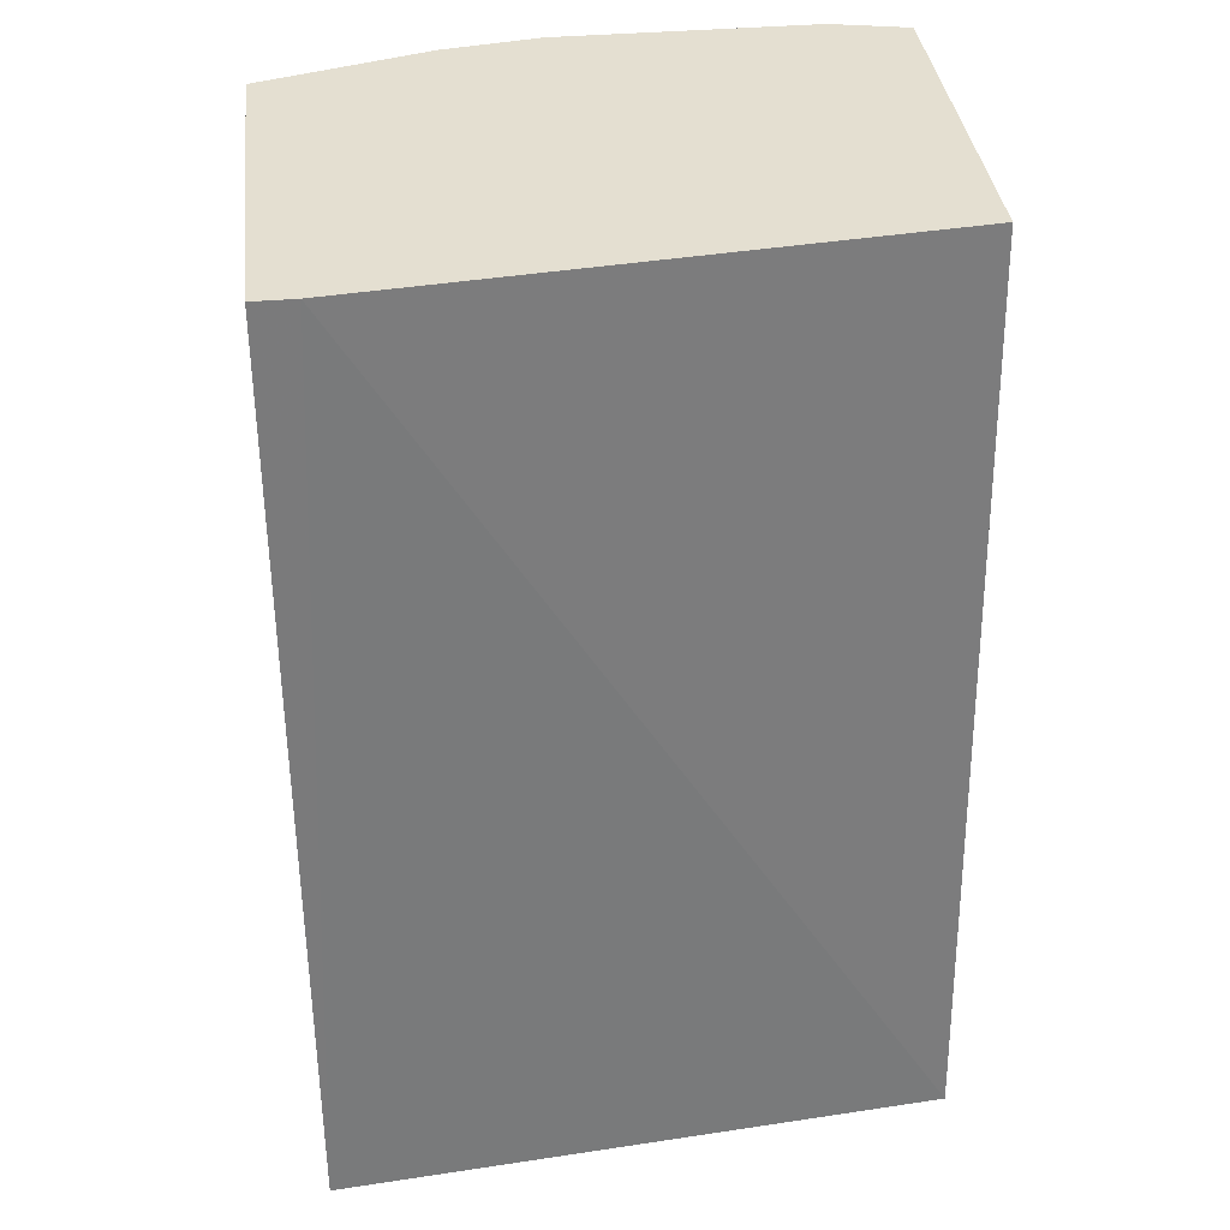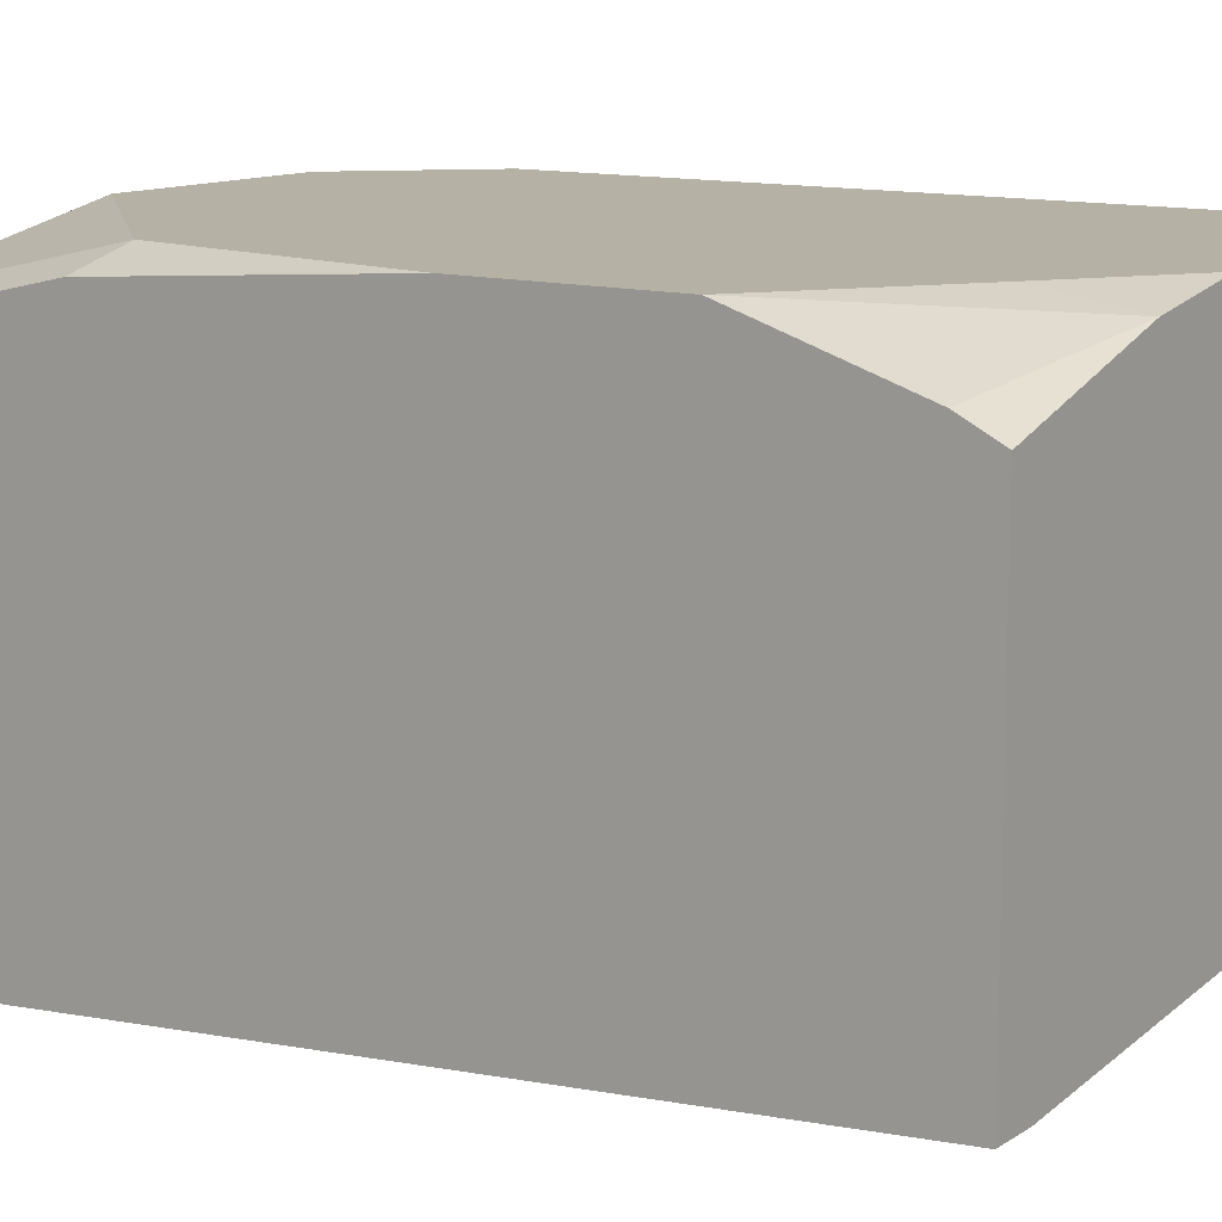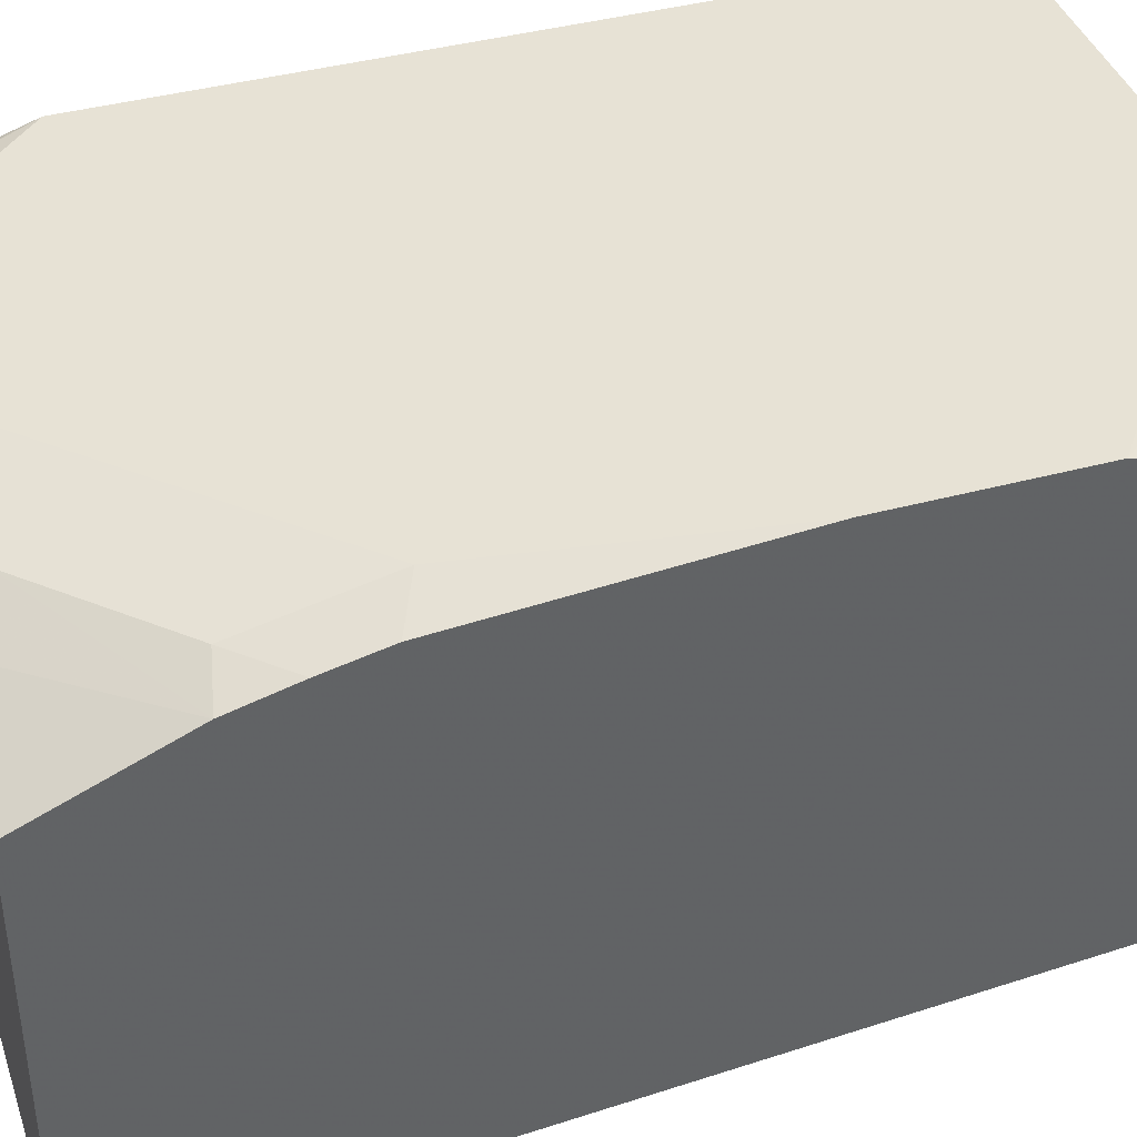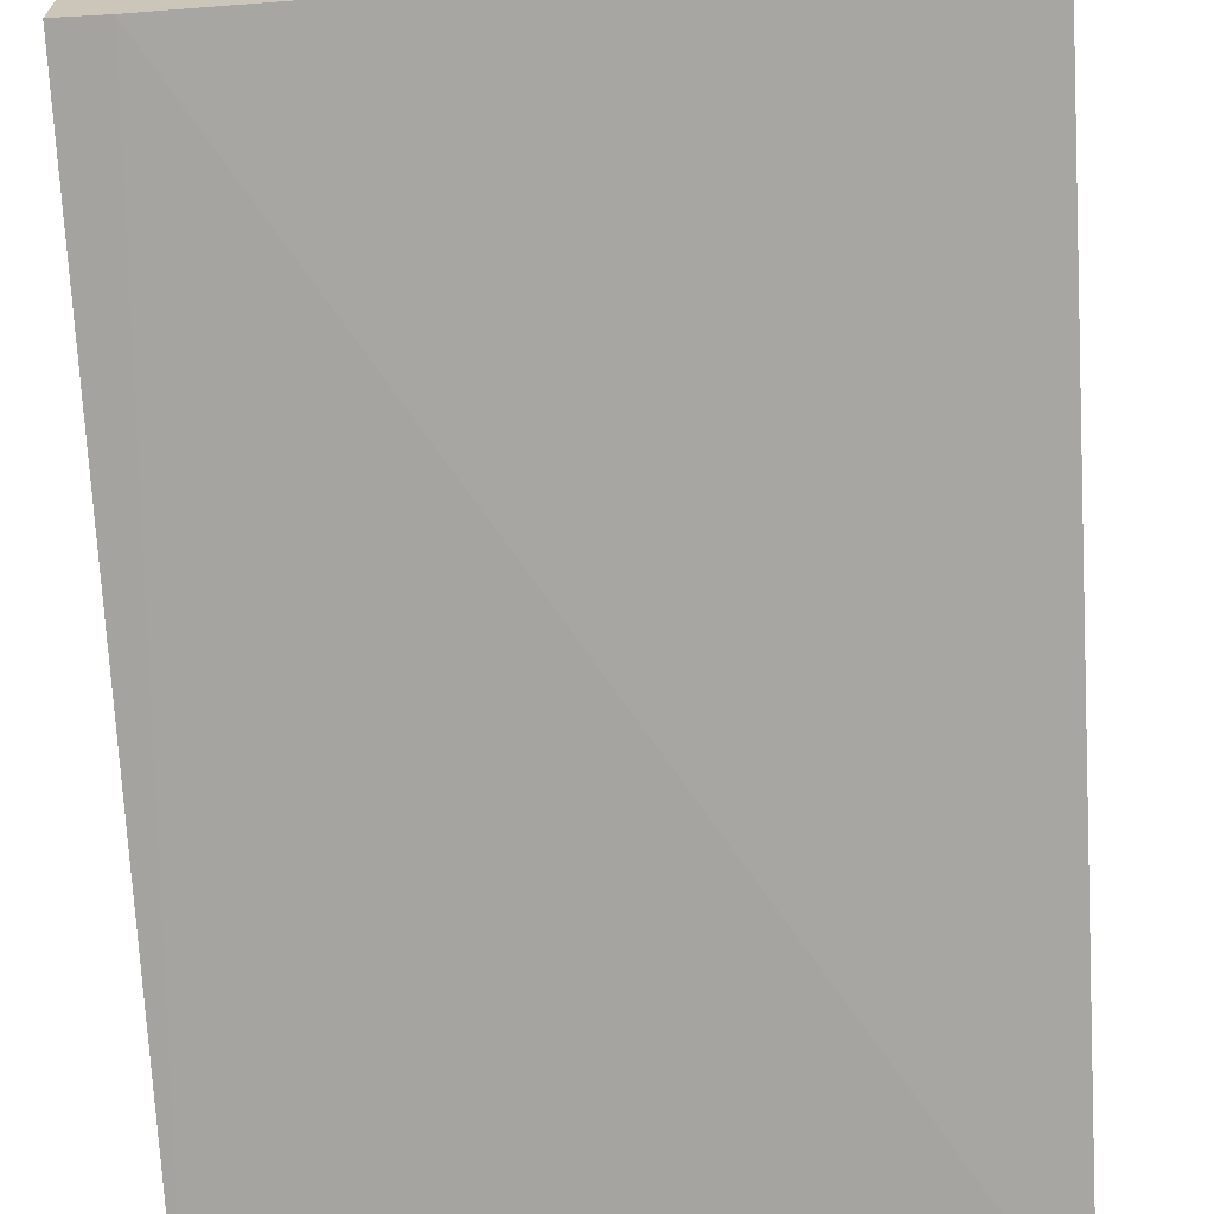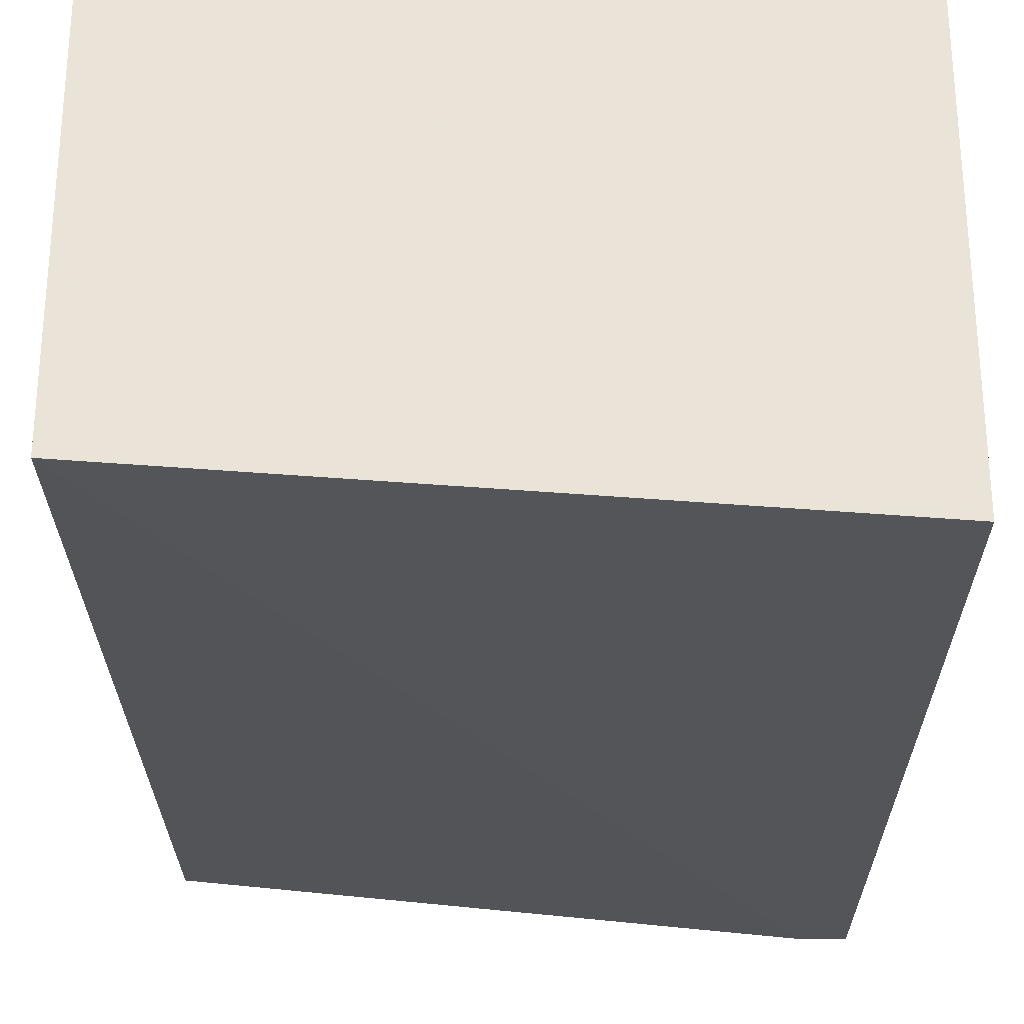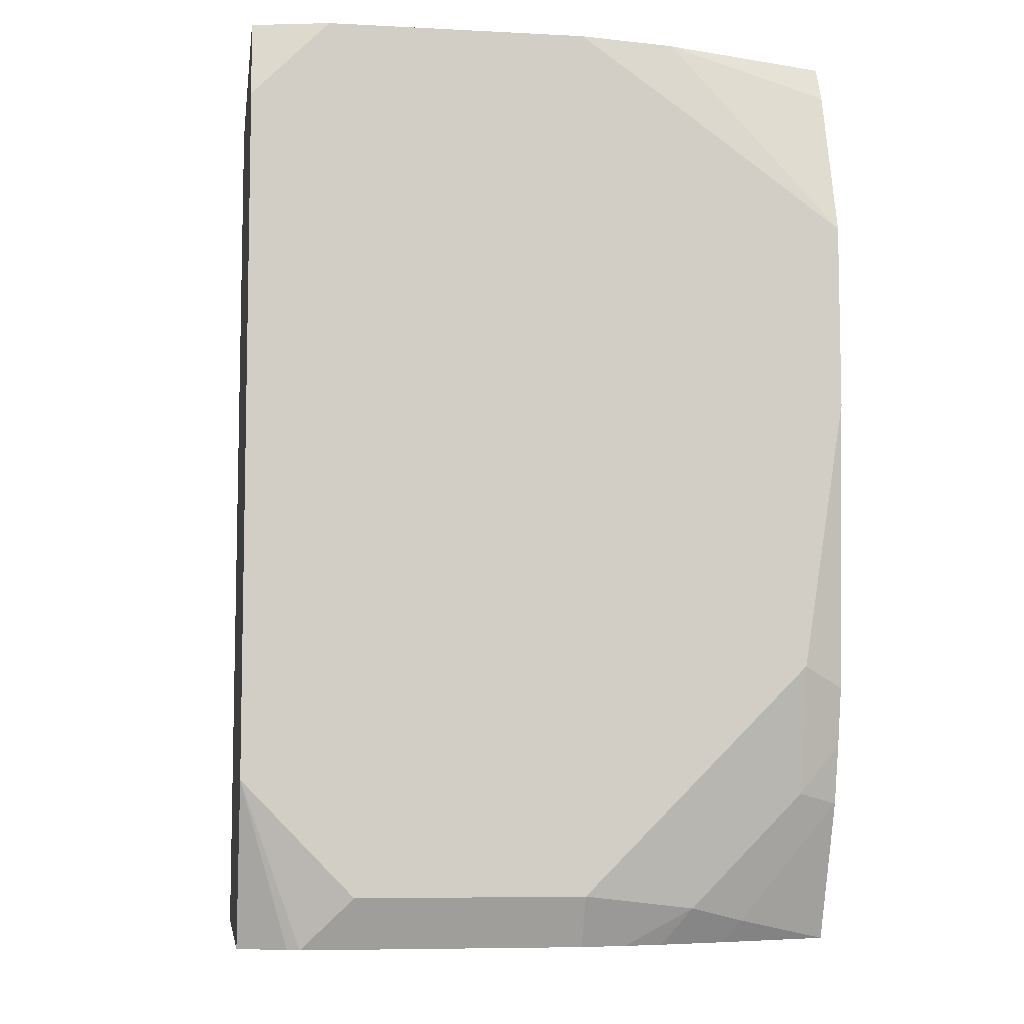
<metadata>
{"format":"obj","ext":"obj","renderer":"f3d","projection":"perspective","resolution":1024,"background":"white","views":[{"elev":36.7,"azim":173.4,"up":"+Y"},{"elev":12.0,"azim":124.5,"up":"+Z"},{"elev":40.3,"azim":71.6,"up":"+Z"},{"elev":-68.4,"azim":-176.8,"up":"+Z"},{"elev":-28.9,"azim":0.2,"up":"+Z"},{"elev":-7.2,"azim":-8.4,"up":"+Y"}]}
</metadata>
<code>
v -0.06179 -0.01392 0.3059
v 0.1053 -0.01392 0.2928
v -0.06179 -0.01392 0.4227
v -0.06179 0.2408 0.3285
v 0.09375 0.2408 0.3126
v 0.1053 -0.01392 0.4076
v 0.1053 0.2408 0.3126
v -0.04855 -0.01392 0.4293
v -0.06179 0.03126 0.4376
v -0.06179 0.2408 0.4328
v 0.07813 -0.007789 0.4219
v 0.07322 -0.01392 0.4195
v 0.1053 0.02448 0.424
v 0.1053 0.2408 0.4187
v -0.0452 -0.01392 0.4306
v -0.03125 1.605e-05 0.4376
v -0.06179 0.2195 0.4376
v -0.04047 0.2408 0.4376
v 0.06251 -0.003899 0.4297
v 0.05448 -0.01392 0.4257
v 0.1053 0.04111 0.4283
v 0.09375 0.02737 0.4297
v 0.05809 0.2408 0.4332
v 0.1053 0.2344 0.4219
v 0.03125 -0.01392 0.4306
v 0.03125 1.605e-05 0.4376
v 0.03125 0.2408 0.4376
v 0.04396 -0.01392 0.4282
v 0.06251 0.03126 0.4376
v 0.1053 0.05675 0.4318
v 0.09375 0.06253 0.4376
v 0.06251 0.2188 0.4376
v 0.1053 0.1875 0.4376
v 0.1053 0.2303 0.424
v 0.1053 0.1366 0.4376
f 10 17 18
f 13 21 22
f 12 19 20
f 11 13 19
f 11 19 12
f 9 18 17
f 9 16 26
f 9 33 32
f 9 35 33
f 9 31 35
f 9 29 31
f 9 26 29
f 13 22 19
f 9 27 18
f 14 23 24
f 30 35 31
f 15 26 16
f 19 26 28
f 19 28 20
f 19 22 31
f 19 31 29
f 19 29 26
f 21 30 31
f 21 31 22
f 23 27 32
f 23 32 33
f 23 33 34
f 23 34 24
f 25 28 26
f 9 15 16
f 15 25 26
f 8 15 9
f 9 32 27
f 6 11 12
f 1 5 2
f 1 4 5
f 1 10 4
f 1 17 10
f 1 9 17
f 1 3 9
f 2 5 7
f 1 15 8
f 1 28 25
f 1 20 28
f 1 12 20
f 1 6 12
f 1 2 6
f 6 13 11
f 1 25 15
f 2 7 14
f 1 8 3
f 2 24 34
f 4 7 5
f 2 14 24
f 4 14 7
f 4 23 14
f 4 27 23
f 4 18 27
f 3 8 9
f 4 10 18
f 2 13 6
f 2 21 13
f 2 30 21
f 2 35 30
f 2 33 35
f 2 34 33

</code>
